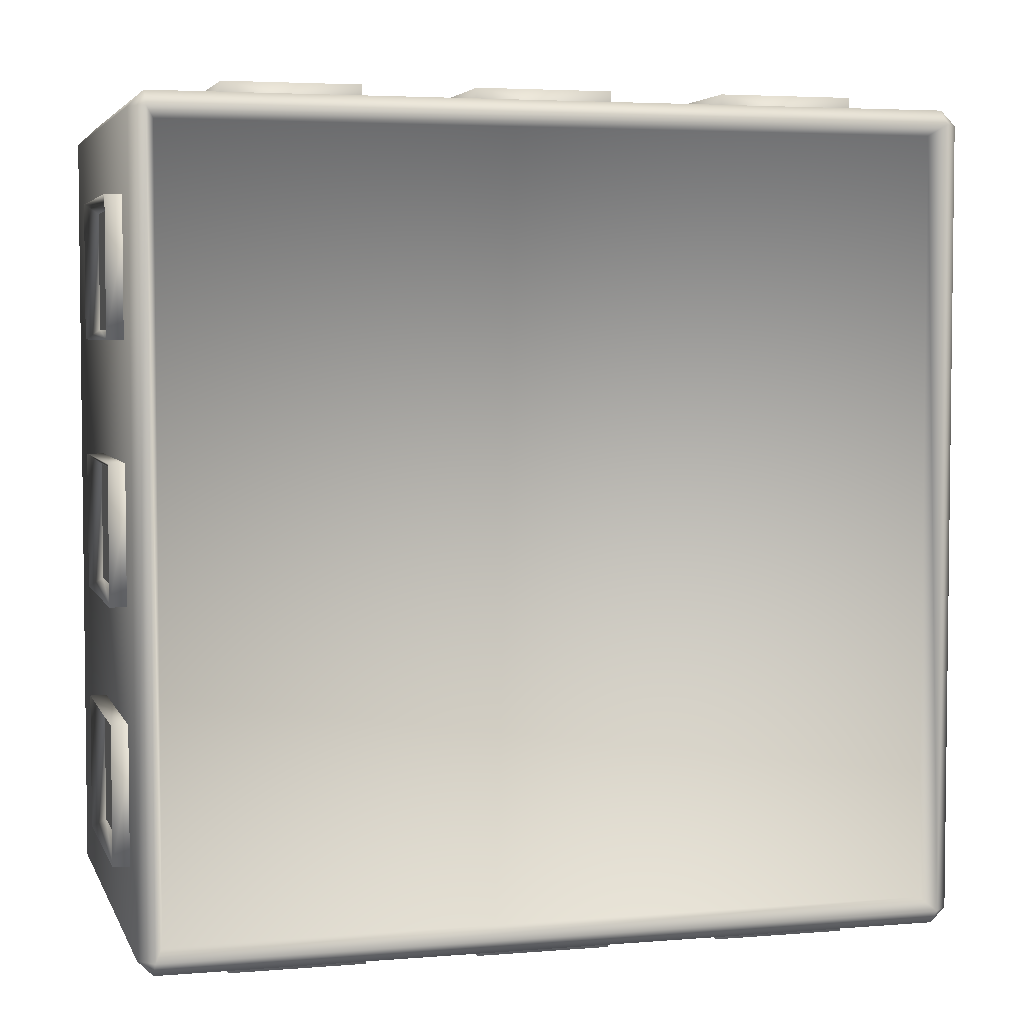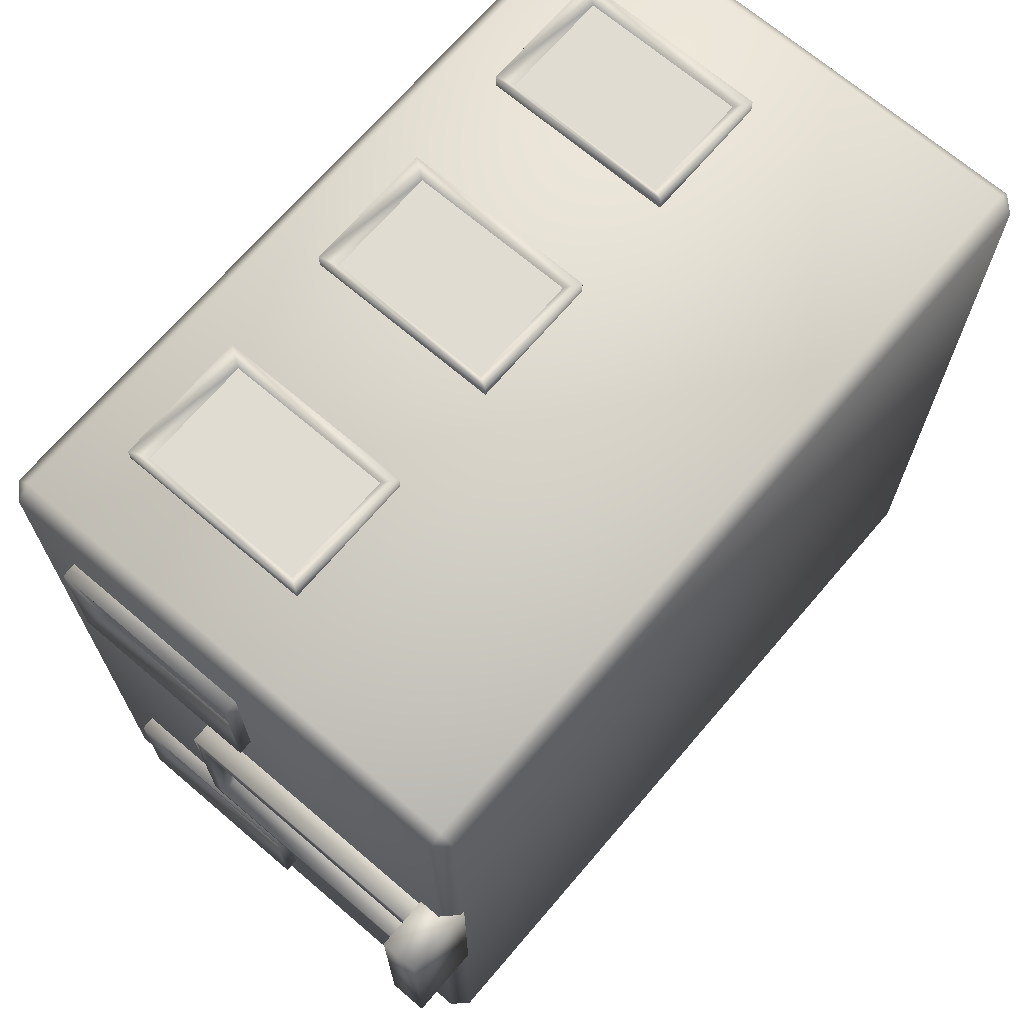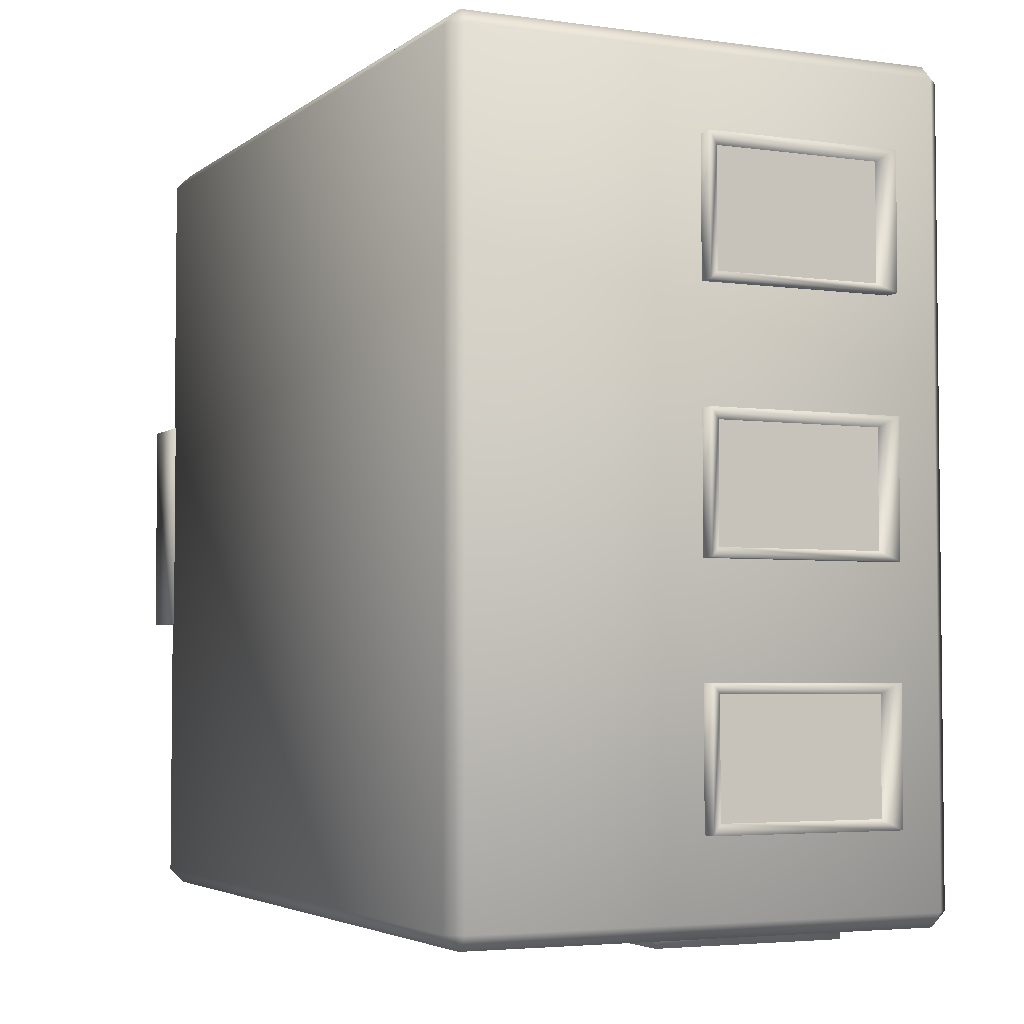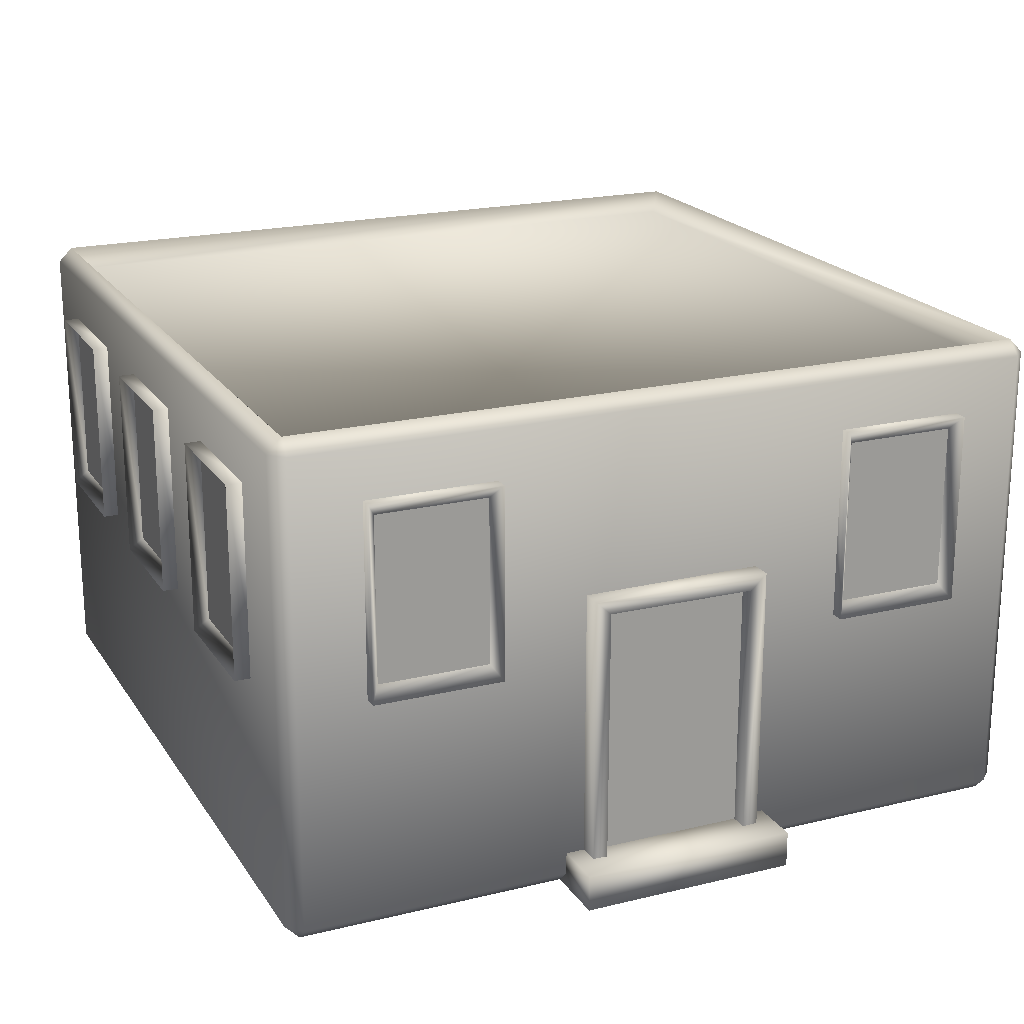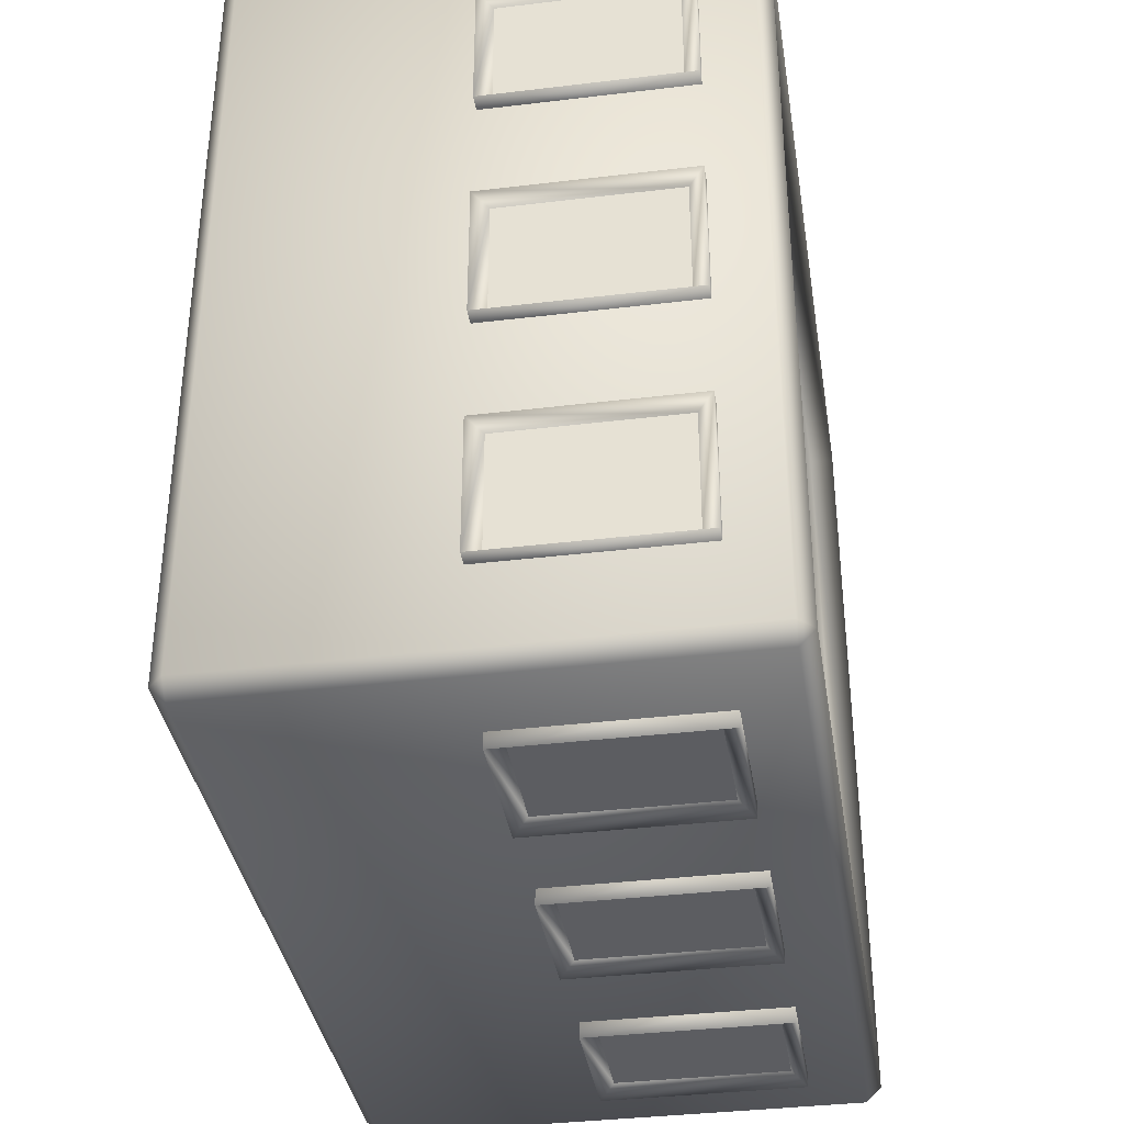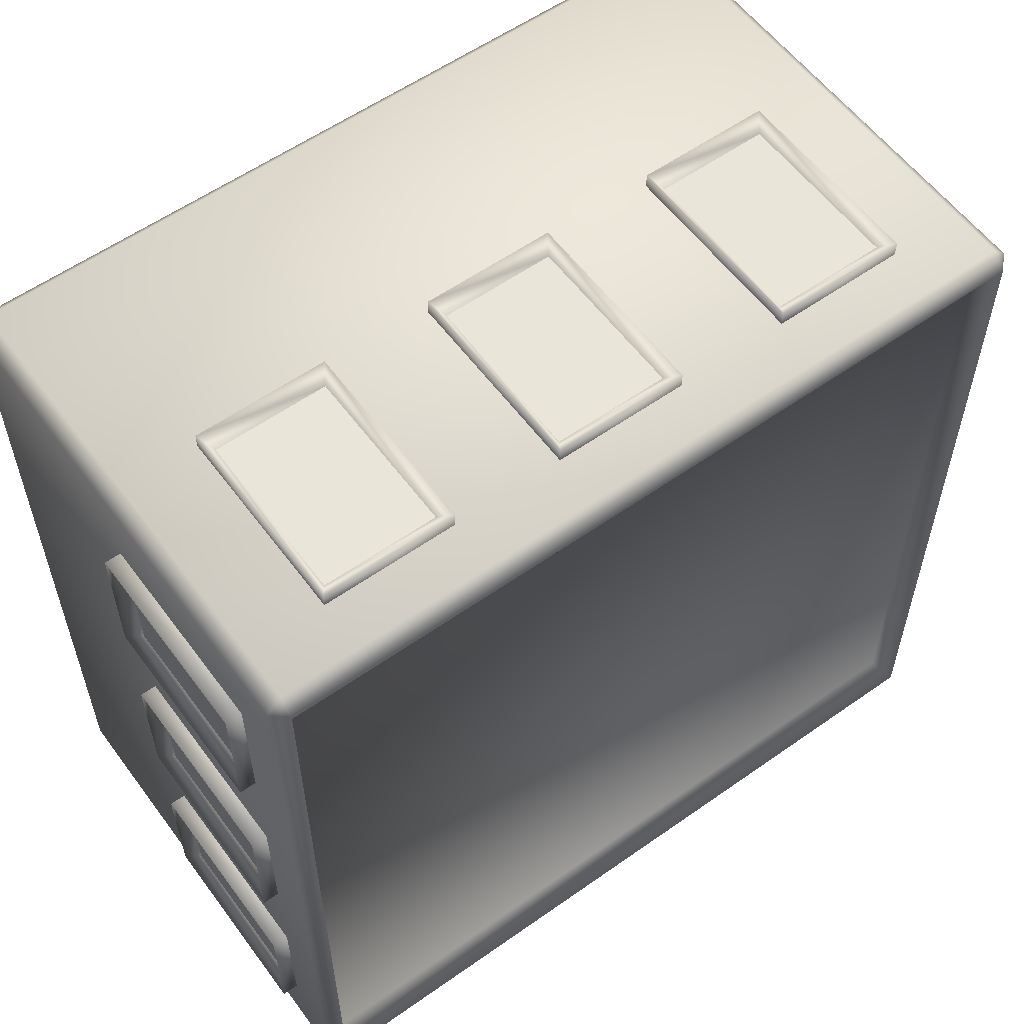
<metadata>
{"format":"obj","ext":"obj","renderer":"f3d","projection":"perspective","resolution":1024,"background":"white","views":[{"elev":4.2,"azim":164.7,"up":"+Z"},{"elev":69.3,"azim":-49.5,"up":"+Z"},{"elev":-3.9,"azim":65.1,"up":"+Z"},{"elev":20.2,"azim":-114.0,"up":"+Y"},{"elev":-36.6,"azim":98.9,"up":"+Z"},{"elev":57.7,"azim":143.8,"up":"+Z"}]}
</metadata>
<code>
v  -0.474 0.0005 0.474
v  -0.474 0.0005 -0.474
v  0.474 0.0005 -0.474
v  0.474 0.0005 0.474
v  -0.4625 0.5892 0.4625
v  0.4625 0.5892 0.4625
v  0.4625 0.5892 -0.4625
v  -0.4625 0.5892 -0.4625
v  -0.474 0.0187 0.4921
v  0.474 0.0187 0.4921
v  0.474 0.6004 0.4921
v  -0.474 0.6004 0.4921
v  0.4921 0.0187 0.474
v  0.4921 0.0187 -0.474
v  0.4921 0.6004 -0.474
v  0.4921 0.6004 0.474
v  0.474 0.0187 -0.4921
v  -0.474 0.0187 -0.4921
v  -0.474 0.6004 -0.4921
v  0.474 0.6004 -0.4921
v  -0.4921 0.0187 -0.474
v  -0.4921 0.0187 0.474
v  -0.4921 0.6004 0.474
v  -0.4921 0.6004 -0.474
v  -0.474 0.6186 0.474
v  0.474 0.6186 0.474
v  -0.474 0.6186 -0.474
v  0.474 0.6186 -0.474
v  -0.5183 0.0442 -0.1137
v  -0.5192 0.0441 -0.0952
v  -0.5192 0.3636 -0.0952
v  -0.5183 0.3805 -0.1137
v  -0.4912 0.0441 -0.0952
v  -0.4912 0.3636 -0.0952
v  -0.4921 0.3805 -0.1137
v  -0.4921 0.0442 -0.1137
v  -0.5183 0.3809 0.1123
v  -0.4921 0.3809 0.1123
v  -0.5192 0.3626 0.0927
v  -0.4912 0.3626 0.0927
v  -0.5183 0.0442 0.1127
v  -0.4921 0.0442 0.1127
v  -0.5192 0.0441 0.0934
v  -0.4912 0.0441 0.0934
v  -0.4971 0.3675 -0.1062
v  -0.4971 0.0307 -0.1062
v  -0.4971 0.0307 0.104
v  -0.4971 0.3675 0.104
v  -0.4938 0.3159 -0.377
v  -0.4938 0.3159 -0.2382
v  -0.4938 0.5208 -0.2382
v  -0.4938 0.5208 -0.377
v  -0.4814 0.2982 -0.3889
v  -0.4814 0.2982 -0.2262
v  -0.5094 0.2982 -0.2262
v  -0.5094 0.2982 -0.3889
v  -0.4814 0.5385 -0.2262
v  -0.5094 0.5385 -0.2262
v  -0.4814 0.5385 -0.3889
v  -0.5094 0.5385 -0.3889
v  -0.4814 0.2982 0.2262
v  -0.4814 0.2982 0.3889
v  -0.5094 0.2982 0.3889
v  -0.5094 0.2982 0.2262
v  -0.4814 0.5385 0.3889
v  -0.5094 0.5385 0.3889
v  -0.4814 0.5385 0.2262
v  -0.5094 0.5385 0.2262
v  -0.4938 0.3159 0.3769
v  -0.4938 0.3159 0.2381
v  -0.4938 0.5208 0.3769
v  -0.4938 0.5208 0.2381
v  -0.2306 0.3159 -0.4958
v  -0.3694 0.3159 -0.4958
v  -0.3694 0.5208 -0.4958
v  -0.2306 0.5208 -0.4958
v  -0.2186 0.2982 -0.4834
v  -0.3814 0.2982 -0.4834
v  -0.3814 0.2982 -0.5114
v  -0.2186 0.2982 -0.5114
v  -0.3814 0.5385 -0.4834
v  -0.3814 0.5385 -0.5114
v  -0.2186 0.5385 -0.4834
v  -0.2186 0.5385 -0.5114
v  0.071 0.3159 -0.4958
v  -0.0678 0.3159 -0.4958
v  -0.0678 0.5208 -0.4958
v  0.071 0.5208 -0.4958
v  0.0829 0.2982 -0.4834
v  -0.0798 0.2982 -0.4834
v  -0.0798 0.2982 -0.5114
v  0.0829 0.2982 -0.5114
v  -0.0798 0.5385 -0.4834
v  -0.0798 0.5385 -0.5114
v  0.0829 0.5385 -0.4834
v  0.0829 0.5385 -0.5114
v  0.3685 0.3159 -0.4958
v  0.2297 0.3159 -0.4958
v  0.2297 0.5208 -0.4958
v  0.3685 0.5208 -0.4958
v  0.3804 0.2982 -0.4834
v  0.2177 0.2982 -0.4834
v  0.2177 0.2982 -0.5114
v  0.3804 0.2982 -0.5114
v  0.2177 0.5385 -0.4834
v  0.2177 0.5385 -0.5114
v  0.3804 0.5385 -0.4834
v  0.3804 0.5385 -0.5114
v  0.4961 0.3159 -0.3677
v  0.4961 0.5208 -0.3677
v  0.4961 0.5208 -0.2289
v  0.4961 0.3159 -0.2289
v  0.4837 0.2982 -0.3797
v  0.5117 0.2982 -0.3797
v  0.5117 0.2982 -0.217
v  0.4837 0.2982 -0.217
v  0.5117 0.5385 -0.217
v  0.4837 0.5385 -0.217
v  0.5117 0.5385 -0.3797
v  0.4837 0.5385 -0.3797
v  0.4961 0.3159 -0.0702
v  0.4961 0.5208 -0.0702
v  0.4961 0.5208 0.0686
v  0.4961 0.3159 0.0686
v  0.4837 0.2982 -0.0822
v  0.5117 0.2982 -0.0822
v  0.5117 0.2982 0.0805
v  0.4837 0.2982 0.0805
v  0.5117 0.5385 0.0805
v  0.4837 0.5385 0.0805
v  0.5117 0.5385 -0.0822
v  0.4837 0.5385 -0.0822
v  0.4961 0.3159 0.2313
v  0.4961 0.5208 0.2313
v  0.4961 0.5208 0.3701
v  0.4961 0.3159 0.3701
v  0.4837 0.2982 0.2194
v  0.5117 0.2982 0.2194
v  0.5117 0.2982 0.3821
v  0.4837 0.2982 0.3821
v  0.5117 0.5385 0.3821
v  0.4837 0.5385 0.3821
v  0.5117 0.5385 0.2194
v  0.4837 0.5385 0.2194
v  0.3685 0.3159 0.4949
v  0.3685 0.5208 0.4949
v  0.2297 0.5208 0.4949
v  0.2297 0.3159 0.4949
v  0.3804 0.2982 0.4825
v  0.3804 0.2982 0.5105
v  0.2177 0.2982 0.5105
v  0.2177 0.2982 0.4825
v  0.2177 0.5385 0.5105
v  0.2177 0.5385 0.4825
v  0.3804 0.5385 0.5105
v  0.3804 0.5385 0.4825
v  0.071 0.3159 0.4949
v  0.071 0.5208 0.4949
v  -0.0678 0.5208 0.4949
v  -0.0678 0.3159 0.4949
v  0.0829 0.2982 0.4825
v  0.0829 0.2982 0.5105
v  -0.0798 0.2982 0.5105
v  -0.0798 0.2982 0.4825
v  -0.0798 0.5385 0.5105
v  -0.0798 0.5385 0.4825
v  0.0829 0.5385 0.5105
v  0.0829 0.5385 0.4825
v  -0.2306 0.3159 0.4949
v  -0.2306 0.5208 0.4949
v  -0.3694 0.5208 0.4949
v  -0.3694 0.3159 0.4949
v  -0.2186 0.2982 0.4825
v  -0.2186 0.2982 0.5105
v  -0.3814 0.2982 0.5105
v  -0.3814 0.2982 0.4825
v  -0.3814 0.5385 0.5105
v  -0.3814 0.5385 0.4825
v  -0.2186 0.5385 0.5105
v  -0.2186 0.5385 0.4825
v  -0.4687 0.0003 -0.137
v  -0.4687 0.0455 -0.137
v  -0.4687 0.0455 0.1355
v  -0.4687 0.0003 0.1355
v  -0.5564 0.0003 -0.137
v  -0.5564 0.0003 0.1355
v  -0.5564 0.0455 0.1355
v  -0.5564 0.0455 -0.137
o House
g House
f 1 2 3 4
f 5 6 7 8
f 9 10 11 12
f 13 14 15 16
f 17 18 19 20
f 21 22 23 24
f 9 22 1
f 4 13 10
f 21 18 2
f 3 17 14
f 12 25 23
f 16 26 11
f 24 27 19
f 20 28 15
f 1 22 21 2
f 2 18 17 3
f 3 14 13 4
f 4 10 9 1
f 25 12 11 26
f 26 16 15 28
f 28 20 19 27
f 27 24 23 25
f 10 13 16 11
f 12 23 22 9
f 14 17 20 15
f 18 21 24 19
f 25 26 6 5
f 26 28 7 6
f 28 27 8 7
f 27 25 5 8
f 29 30 31 32
f 33 34 31 30
f 35 36 29 32
f 35 32 37 38
f 32 31 39 37
f 31 34 40 39
f 38 37 41 42
f 37 39 43 41
f 39 40 44 43
f 45 46 47 48
f 49 50 51 52
f 53 54 55 56
f 54 57 58 55
f 57 59 60 58
f 59 53 56 60
f 56 55 50 49
f 55 58 51 50
f 58 60 52 51
f 60 56 49 52
f 61 62 63 64
f 62 65 66 63
f 65 67 68 66
f 67 61 64 68
f 64 63 69 70
f 63 66 71 69
f 66 68 72 71
f 68 64 70 72
f 70 69 71 72
f 73 74 75 76
f 77 78 79 80
f 78 81 82 79
f 81 83 84 82
f 83 77 80 84
f 80 79 74 73
f 79 82 75 74
f 82 84 76 75
f 84 80 73 76
f 85 86 87 88
f 89 90 91 92
f 90 93 94 91
f 93 95 96 94
f 95 89 92 96
f 92 91 86 85
f 91 94 87 86
f 94 96 88 87
f 96 92 85 88
f 97 98 99 100
f 101 102 103 104
f 102 105 106 103
f 105 107 108 106
f 107 101 104 108
f 104 103 98 97
f 103 106 99 98
f 106 108 100 99
f 108 104 97 100
f 109 110 111 112
f 113 114 115 116
f 116 115 117 118
f 118 117 119 120
f 120 119 114 113
f 114 109 112 115
f 115 112 111 117
f 117 111 110 119
f 119 110 109 114
f 121 122 123 124
f 125 126 127 128
f 128 127 129 130
f 130 129 131 132
f 132 131 126 125
f 126 121 124 127
f 127 124 123 129
f 129 123 122 131
f 131 122 121 126
f 133 134 135 136
f 137 138 139 140
f 140 139 141 142
f 142 141 143 144
f 144 143 138 137
f 138 133 136 139
f 139 136 135 141
f 141 135 134 143
f 143 134 133 138
f 145 146 147 148
f 149 150 151 152
f 152 151 153 154
f 154 153 155 156
f 156 155 150 149
f 150 145 148 151
f 151 148 147 153
f 153 147 146 155
f 155 146 145 150
f 157 158 159 160
f 161 162 163 164
f 164 163 165 166
f 166 165 167 168
f 168 167 162 161
f 162 157 160 163
f 163 160 159 165
f 165 159 158 167
f 167 158 157 162
f 169 170 171 172
f 173 174 175 176
f 176 175 177 178
f 178 177 179 180
f 180 179 174 173
f 174 169 172 175
f 175 172 171 177
f 177 171 170 179
f 179 170 169 174
f 181 182 183 184
f 185 186 187 188
f 181 184 186 185
f 184 183 187 186
f 183 182 188 187
f 182 181 185 188

</code>
